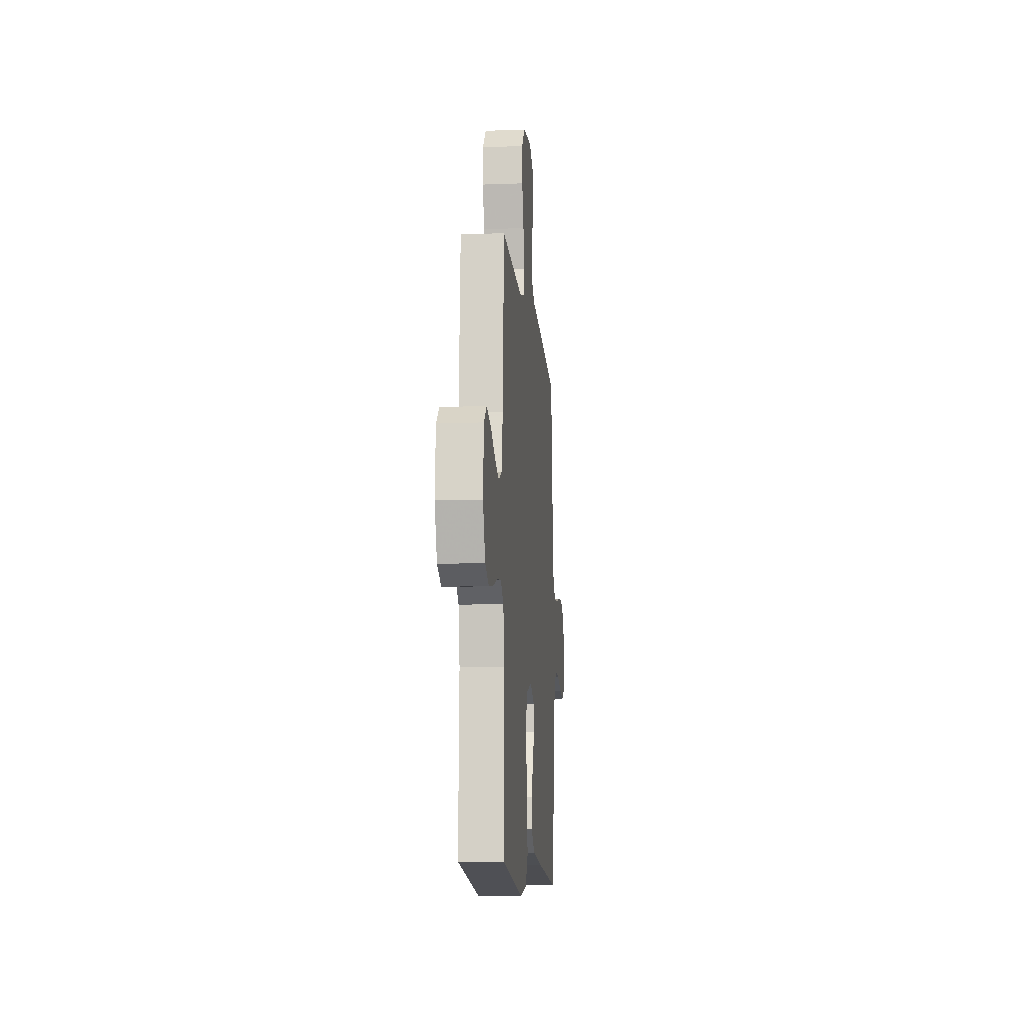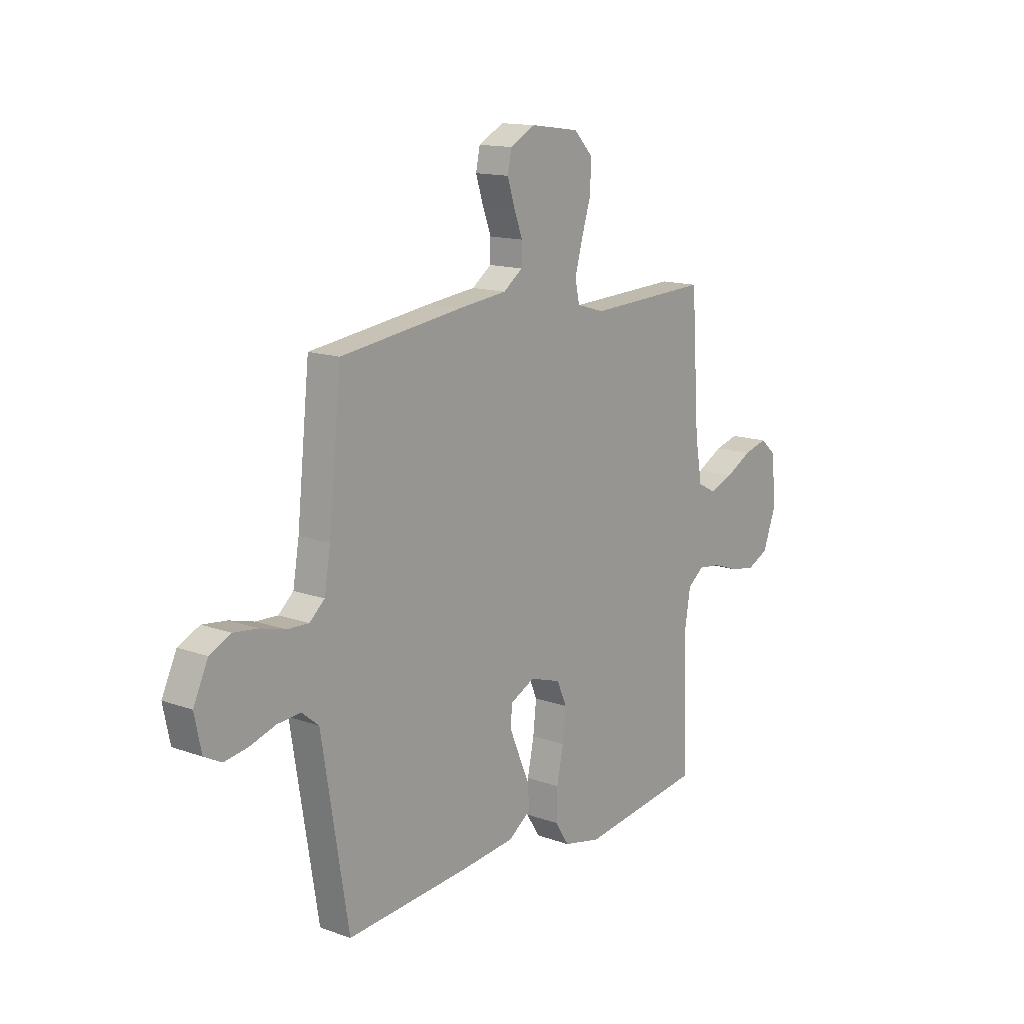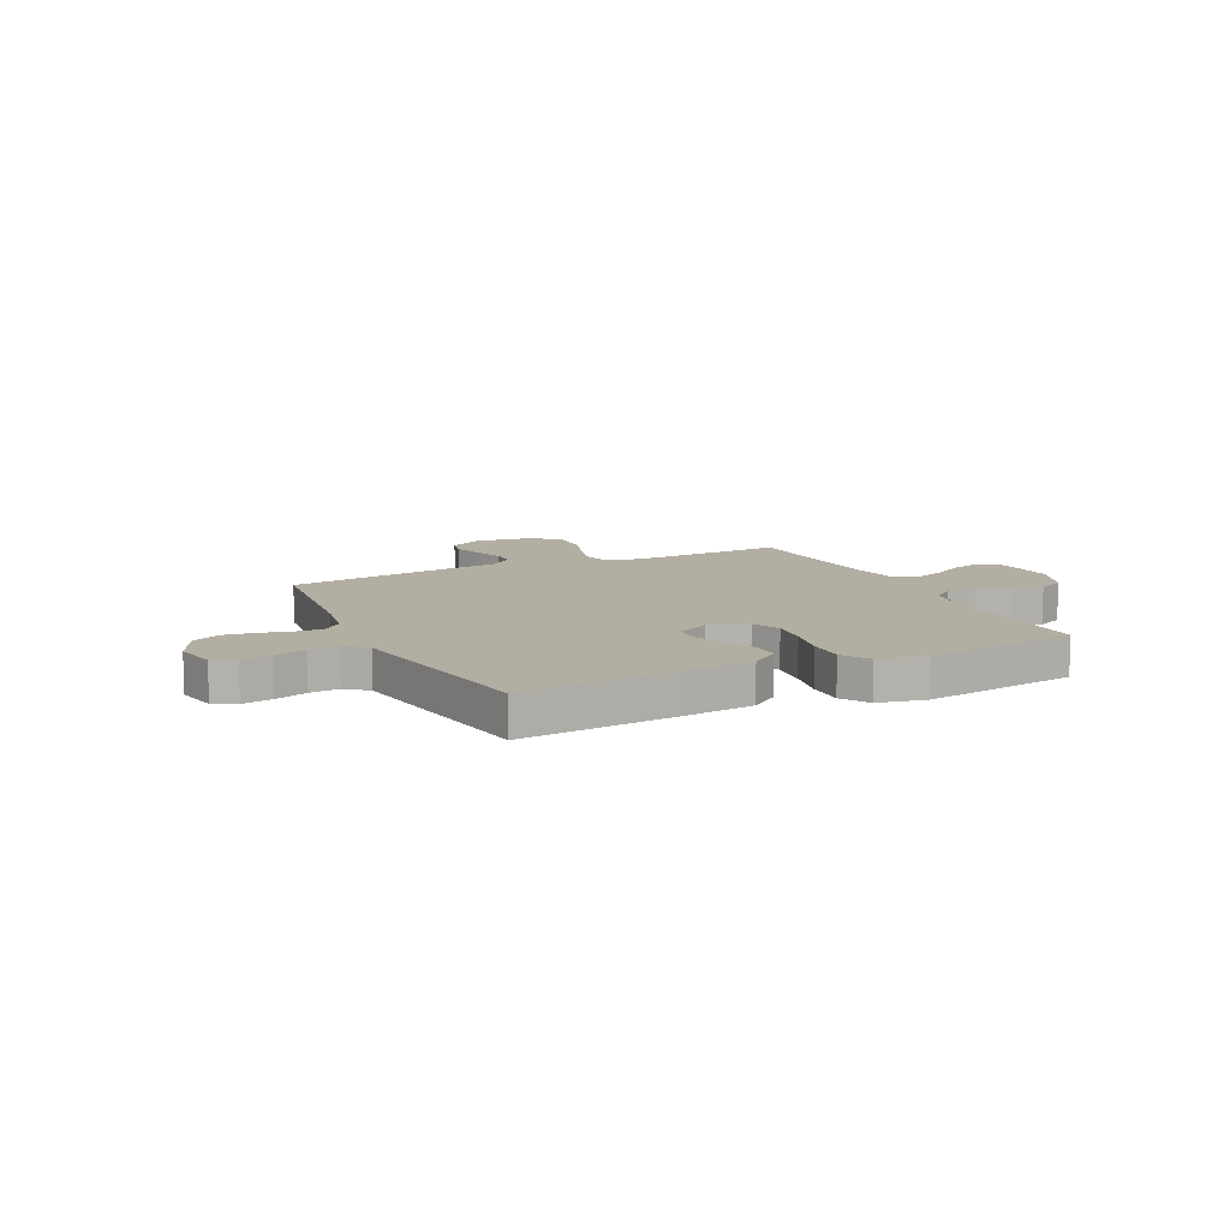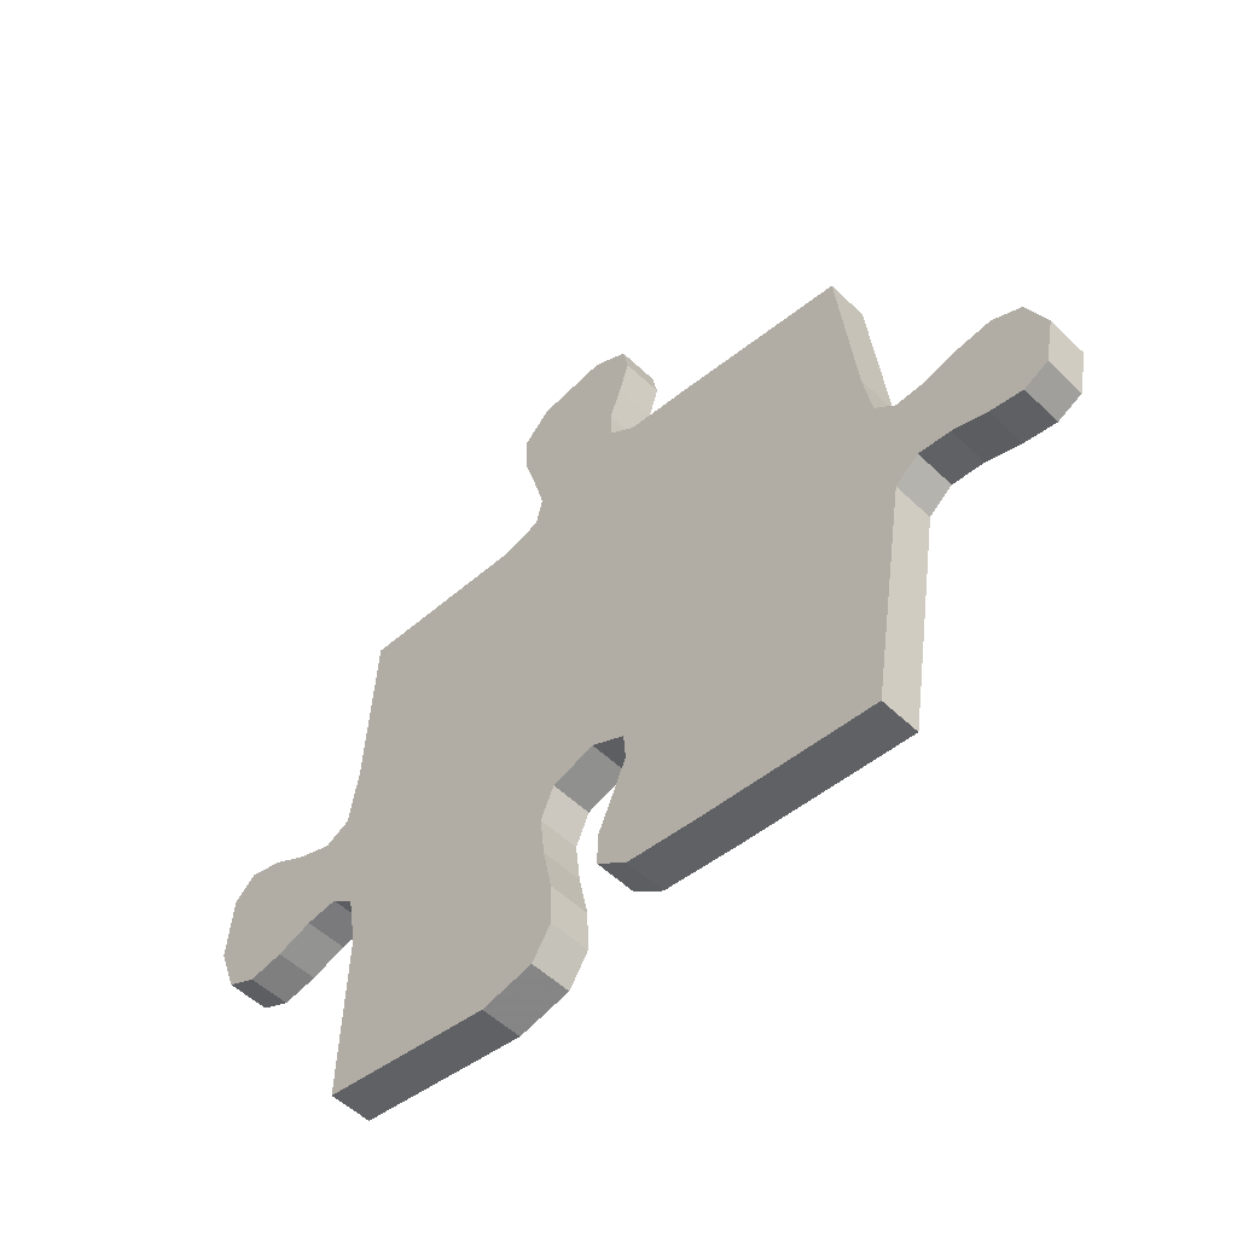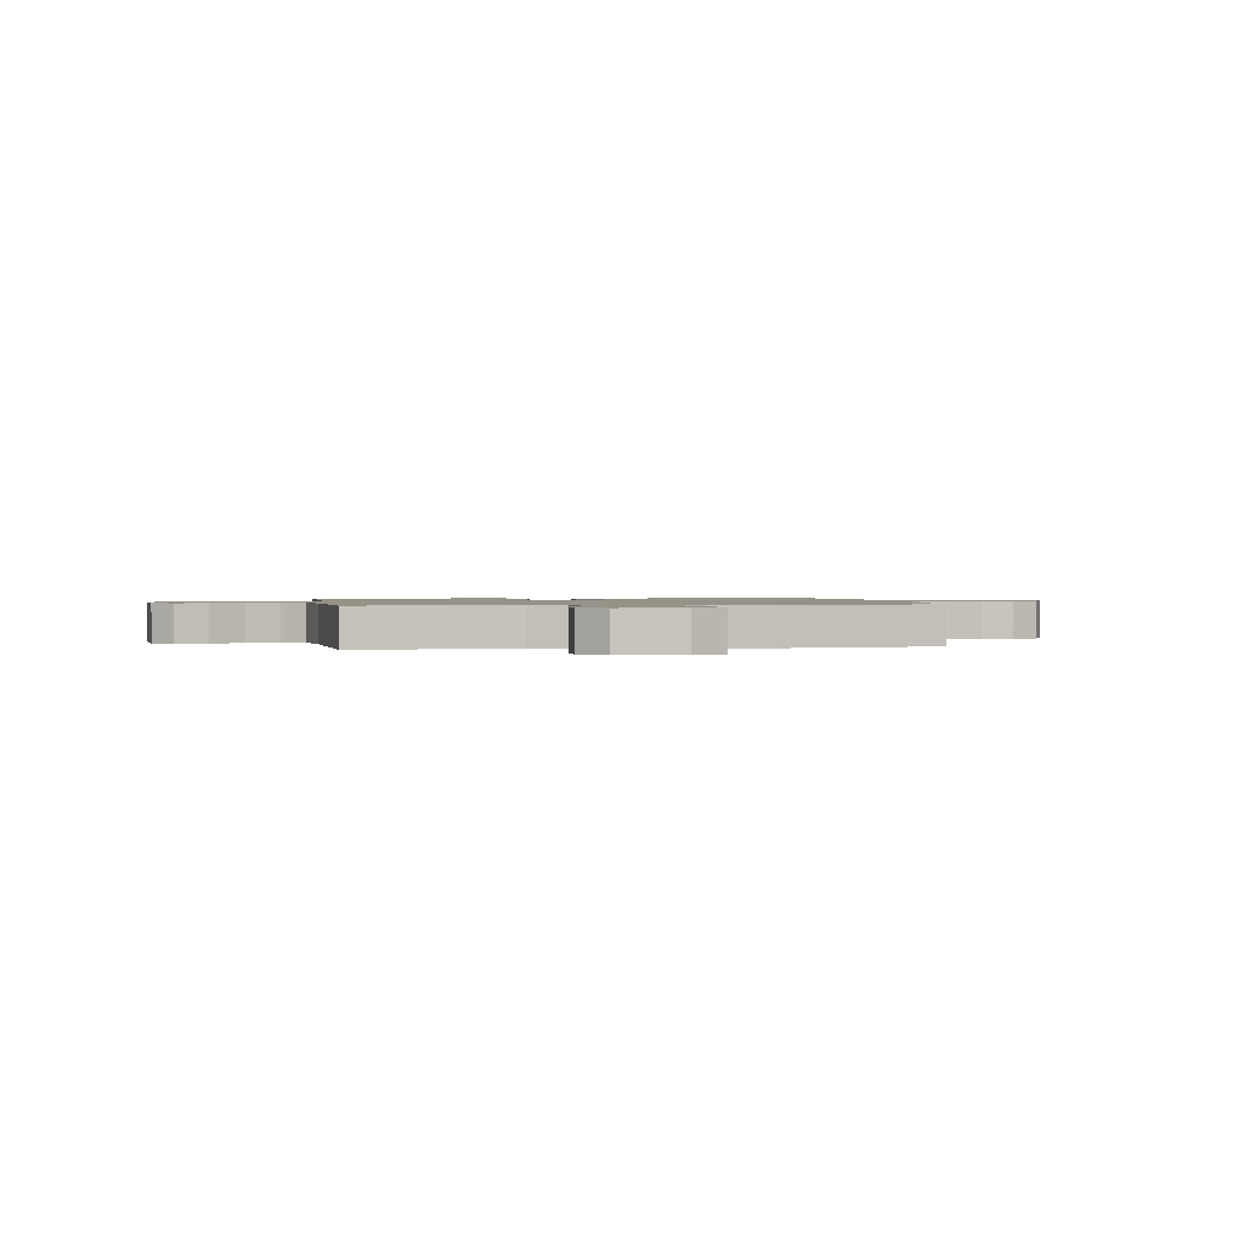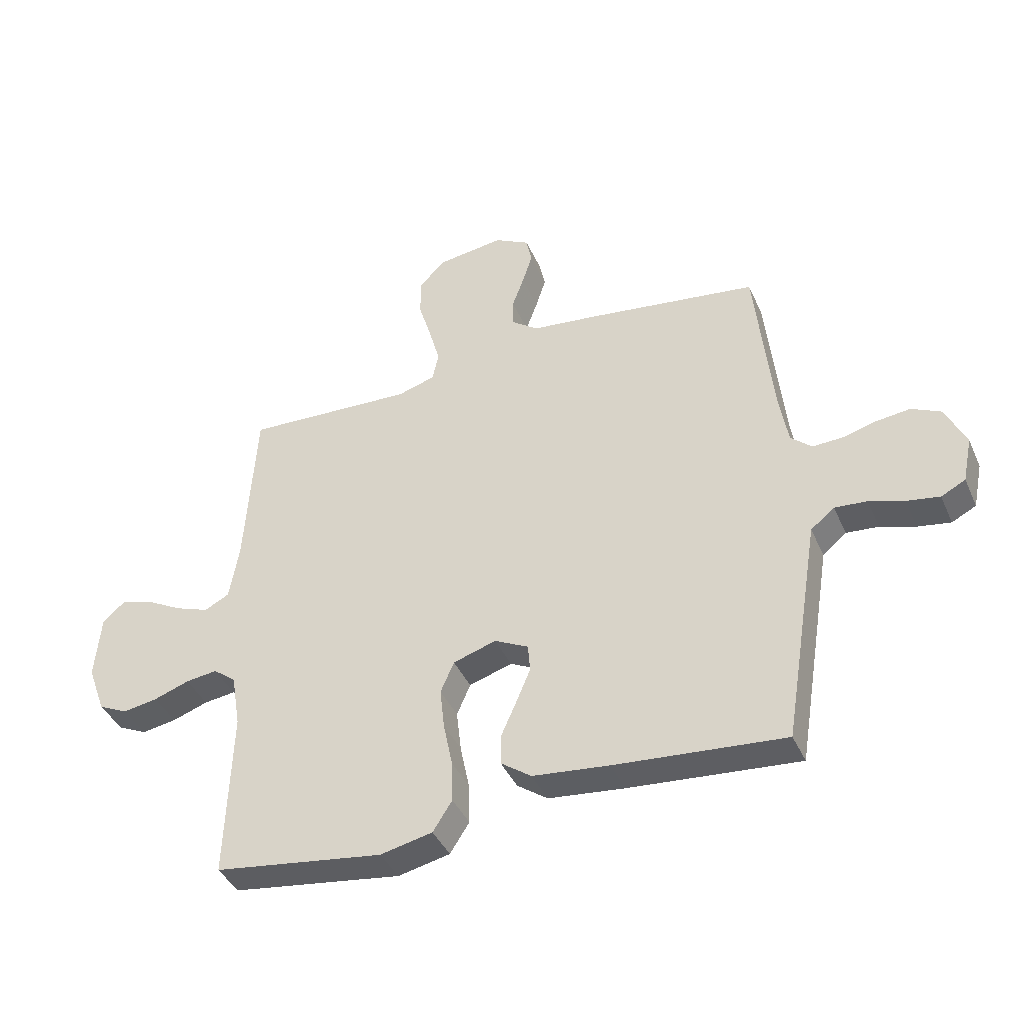
<metadata>
{"format":"obj","ext":"obj","renderer":"f3d","projection":"perspective","resolution":1024,"background":"white","views":[{"elev":-11.2,"azim":-84.7,"up":"+Z"},{"elev":14.0,"azim":128.6,"up":"+Z"},{"elev":10.8,"azim":154.3,"up":"+Y"},{"elev":-52.9,"azim":44.2,"up":"+Z"},{"elev":1.2,"azim":-9.9,"up":"+Y"},{"elev":-40.7,"azim":22.6,"up":"+Z"}]}
</metadata>
<code>
v 0.5 0.07 -0.5
v 0.2 0.07 -0.474
v 0.065 0.07 -0.459
v 0.011 0.07 -0.42
v 0.012 0.07 -0.365
v 0.039 0.07 -0.304
v 0.064 0.07 -0.245
v 0.06 0.07 -0.196
v 0 0.07 -0.166
v -0.076 0.07 -0.19
v -0.1 0.07 -0.245
v -0.092 0.07 -0.318
v -0.076 0.07 -0.397
v -0.074 0.07 -0.47
v -0.108 0.07 -0.523
v -0.2 0.07 -0.543
v -0.5 0.07 -0.5
v -0.49 0.07 -0.2
v -0.506 0.07 -0.104
v -0.546 0.07 -0.073
v -0.602 0.07 -0.08
v -0.665 0.07 -0.102
v -0.727 0.07 -0.112
v -0.779 0.07 -0.087
v -0.811 0.07 0
v -0.801 0.07 0.116
v -0.762 0.07 0.15
v -0.704 0.07 0.134
v -0.64 0.07 0.099
v -0.58 0.07 0.077
v -0.536 0.07 0.1
v -0.519 0.07 0.2
v -0.5 0.07 0.5
v -0.2 0.07 0.486
v -0.133 0.07 0.506
v -0.122 0.07 0.557
v -0.141 0.07 0.626
v -0.164 0.07 0.701
v -0.165 0.07 0.77
v -0.119 0.07 0.818
v 0 0.07 0.834
v 0.062 0.07 0.801
v 0.072 0.07 0.753
v 0.054 0.07 0.697
v 0.033 0.07 0.64
v 0.034 0.07 0.59
v 0.081 0.07 0.555
v 0.2 0.07 0.541
v 0.5 0.07 0.5
v 0.531 0.07 0.2
v 0.546 0.07 0.11
v 0.583 0.07 0.077
v 0.636 0.07 0.079
v 0.696 0.07 0.095
v 0.756 0.07 0.102
v 0.808 0.07 0.077
v 0.844 0.07 0
v 0.827 0.07 -0.081
v 0.784 0.07 -0.103
v 0.726 0.07 -0.093
v 0.664 0.07 -0.073
v 0.607 0.07 -0.068
v 0.565 0.07 -0.102
v 0.549 0.07 -0.2
v 0.5 0 -0.5
v 0.2 0 -0.474
v 0.065 0 -0.459
v 0.011 0 -0.42
v 0.012 0 -0.365
v 0.039 0 -0.304
v 0.064 0 -0.245
v 0.06 0 -0.196
v 0 0 -0.166
v -0.076 0 -0.19
v -0.1 0 -0.245
v -0.092 0 -0.318
v -0.076 0 -0.397
v -0.074 0 -0.47
v -0.108 0 -0.523
v -0.2 0 -0.543
v -0.5 0 -0.5
v -0.49 0 -0.2
v -0.506 0 -0.104
v -0.546 0 -0.073
v -0.602 0 -0.08
v -0.665 0 -0.102
v -0.727 0 -0.112
v -0.779 0 -0.087
v -0.811 0 0
v -0.801 0 0.116
v -0.762 0 0.15
v -0.704 0 0.134
v -0.64 0 0.099
v -0.58 0 0.077
v -0.536 0 0.1
v -0.519 0 0.2
v -0.5 0 0.5
v -0.2 0 0.486
v -0.133 0 0.506
v -0.122 0 0.557
v -0.141 0 0.626
v -0.164 0 0.701
v -0.165 0 0.77
v -0.119 0 0.818
v 0 0 0.834
v 0.062 0 0.801
v 0.072 0 0.753
v 0.054 0 0.697
v 0.033 0 0.64
v 0.034 0 0.59
v 0.081 0 0.555
v 0.2 0 0.541
v 0.5 0 0.5
v 0.531 0 0.2
v 0.546 0 0.11
v 0.583 0 0.077
v 0.636 0 0.079
v 0.696 0 0.095
v 0.756 0 0.102
v 0.808 0 0.077
v 0.844 0 0
v 0.827 0 -0.081
v 0.784 0 -0.103
v 0.726 0 -0.093
v 0.664 0 -0.073
v 0.607 0 -0.068
v 0.565 0 -0.102
v 0.549 0 -0.2
f 63 64 1 2
f 58 59 60 61
f 58 61 62
f 57 58 62
f 56 57 62
f 53 54 55 56
f 52 53 56 62
f 51 52 62 63
f 47 48 49 50
f 46 47 50 51
f 42 43 44 45
f 40 41 42 45
f 40 45 46
f 37 38 39 40
f 36 37 40 46
f 35 36 46 51
f 32 33 34
f 31 32 34 35
f 26 27 28 29
f 26 29 30
f 25 26 30
f 24 25 30
f 21 22 23 24
f 20 21 24 30
f 19 20 30 31
f 15 16 17 18
f 12 13 14 15
f 11 12 15 18
f 10 11 18 19
f 3 4 5 6
f 3 6 7
f 2 3 7
f 63 2 7 8
f 9 10 19 31
f 9 31 35 51
f 8 9 51 63
f 66 65 128 127
f 125 124 123 122
f 126 125 122
f 126 122 121
f 126 121 120
f 120 119 118 117
f 126 120 117 116
f 127 126 116 115
f 114 113 112 111
f 115 114 111 110
f 109 108 107 106
f 109 106 105 104
f 110 109 104
f 104 103 102 101
f 110 104 101 100
f 115 110 100 99
f 98 97 96
f 99 98 96 95
f 93 92 91 90
f 94 93 90
f 94 90 89
f 94 89 88
f 88 87 86 85
f 94 88 85 84
f 95 94 84 83
f 82 81 80 79
f 79 78 77 76
f 82 79 76 75
f 83 82 75 74
f 70 69 68 67
f 71 70 67
f 71 67 66
f 72 71 66 127
f 95 83 74 73
f 115 99 95 73
f 127 115 73 72
f 1 65 66 2
f 2 66 67 3
f 3 67 68 4
f 4 68 69 5
f 5 69 70 6
f 6 70 71 7
f 7 71 72 8
f 8 72 73 9
f 9 73 74 10
f 10 74 75 11
f 11 75 76 12
f 12 76 77 13
f 13 77 78 14
f 14 78 79 15
f 15 79 80 16
f 16 80 81 17
f 17 81 82 18
f 18 82 83 19
f 19 83 84 20
f 20 84 85 21
f 21 85 86 22
f 22 86 87 23
f 23 87 88 24
f 24 88 89 25
f 25 89 90 26
f 26 90 91 27
f 27 91 92 28
f 28 92 93 29
f 29 93 94 30
f 30 94 95 31
f 31 95 96 32
f 32 96 97 33
f 33 97 98 34
f 34 98 99 35
f 35 99 100 36
f 36 100 101 37
f 37 101 102 38
f 38 102 103 39
f 39 103 104 40
f 40 104 105 41
f 41 105 106 42
f 42 106 107 43
f 43 107 108 44
f 44 108 109 45
f 45 109 110 46
f 46 110 111 47
f 47 111 112 48
f 48 112 113 49
f 49 113 114 50
f 50 114 115 51
f 51 115 116 52
f 52 116 117 53
f 53 117 118 54
f 54 118 119 55
f 55 119 120 56
f 56 120 121 57
f 57 121 122 58
f 58 122 123 59
f 59 123 124 60
f 60 124 125 61
f 61 125 126 62
f 62 126 127 63
f 63 127 128 64
f 64 128 65 1

</code>
